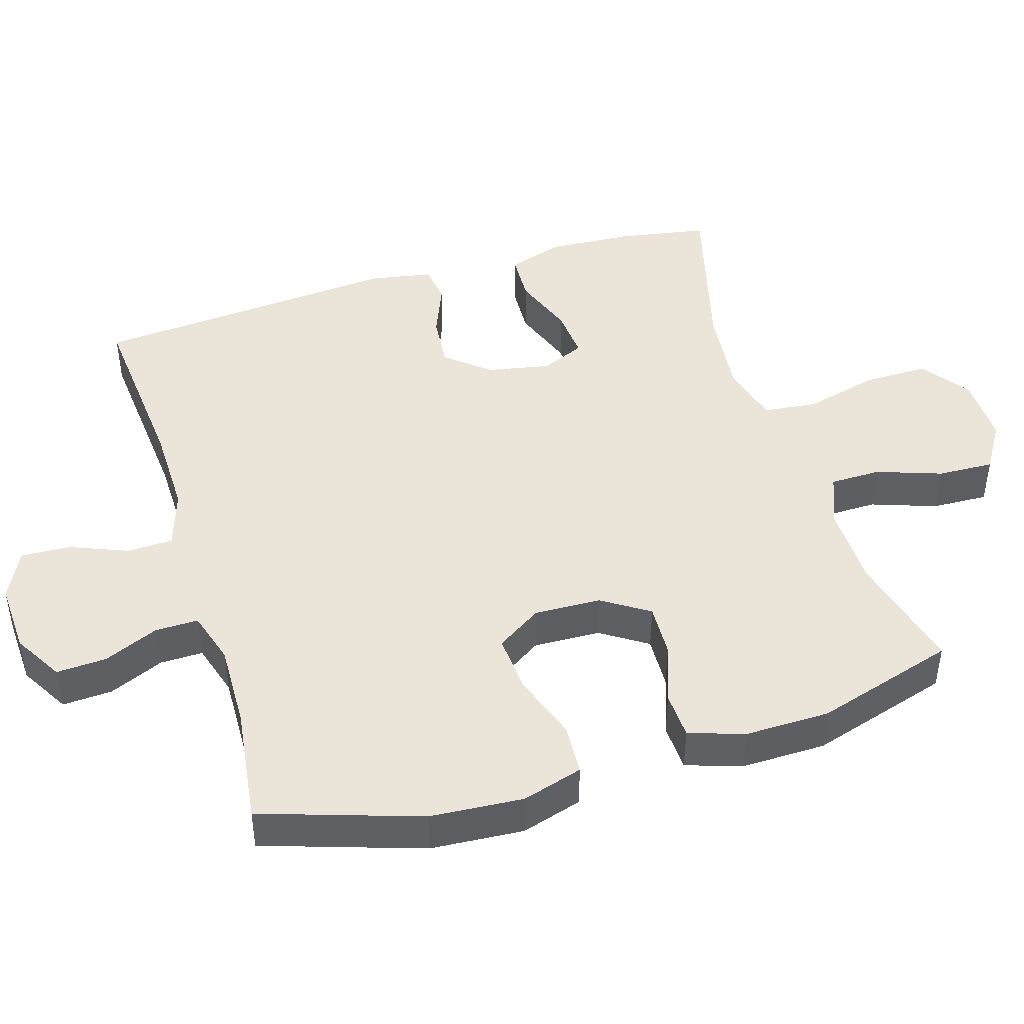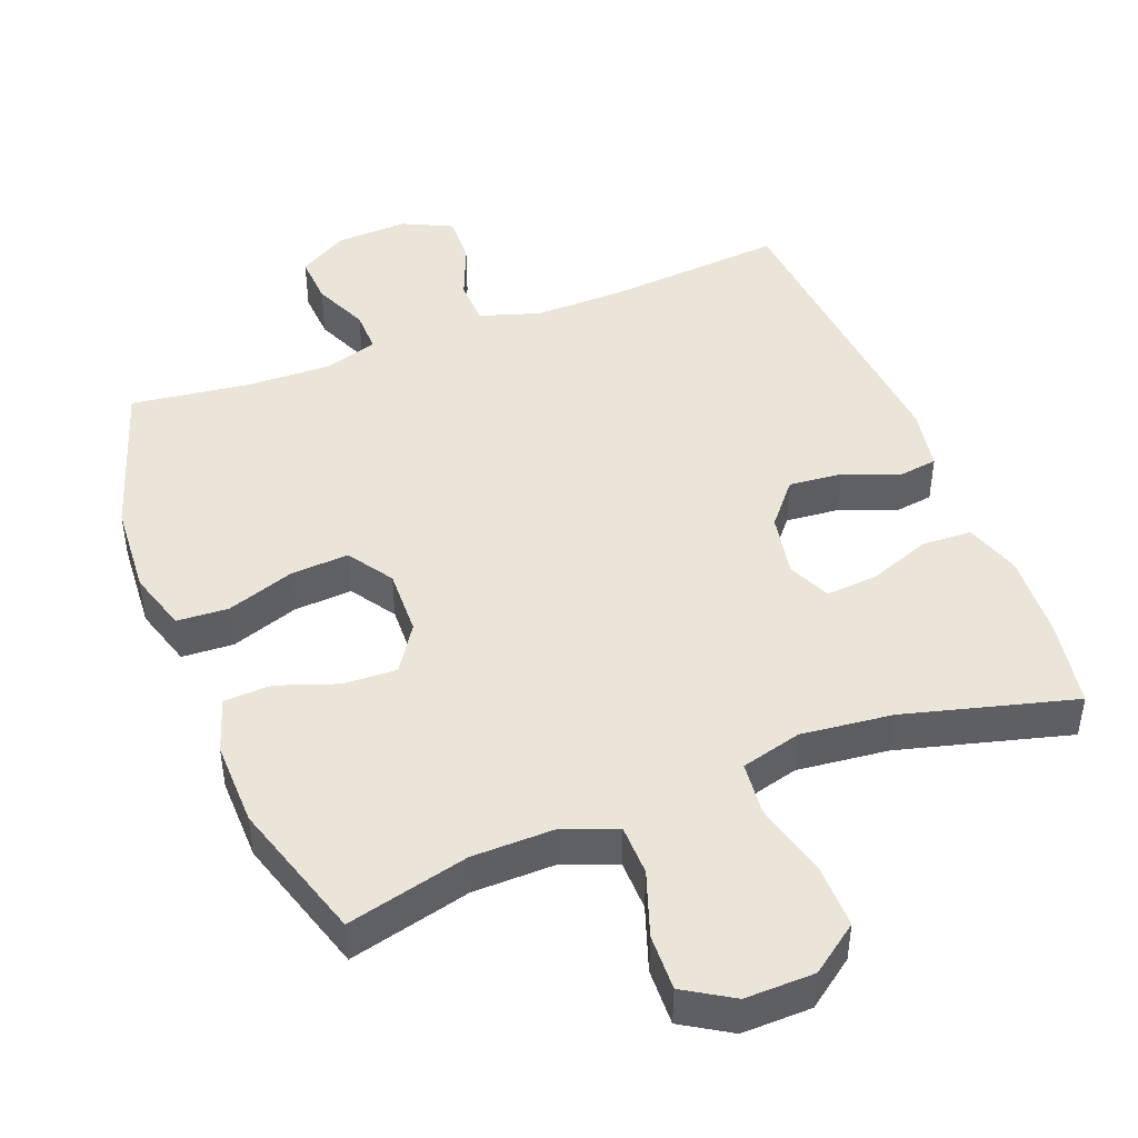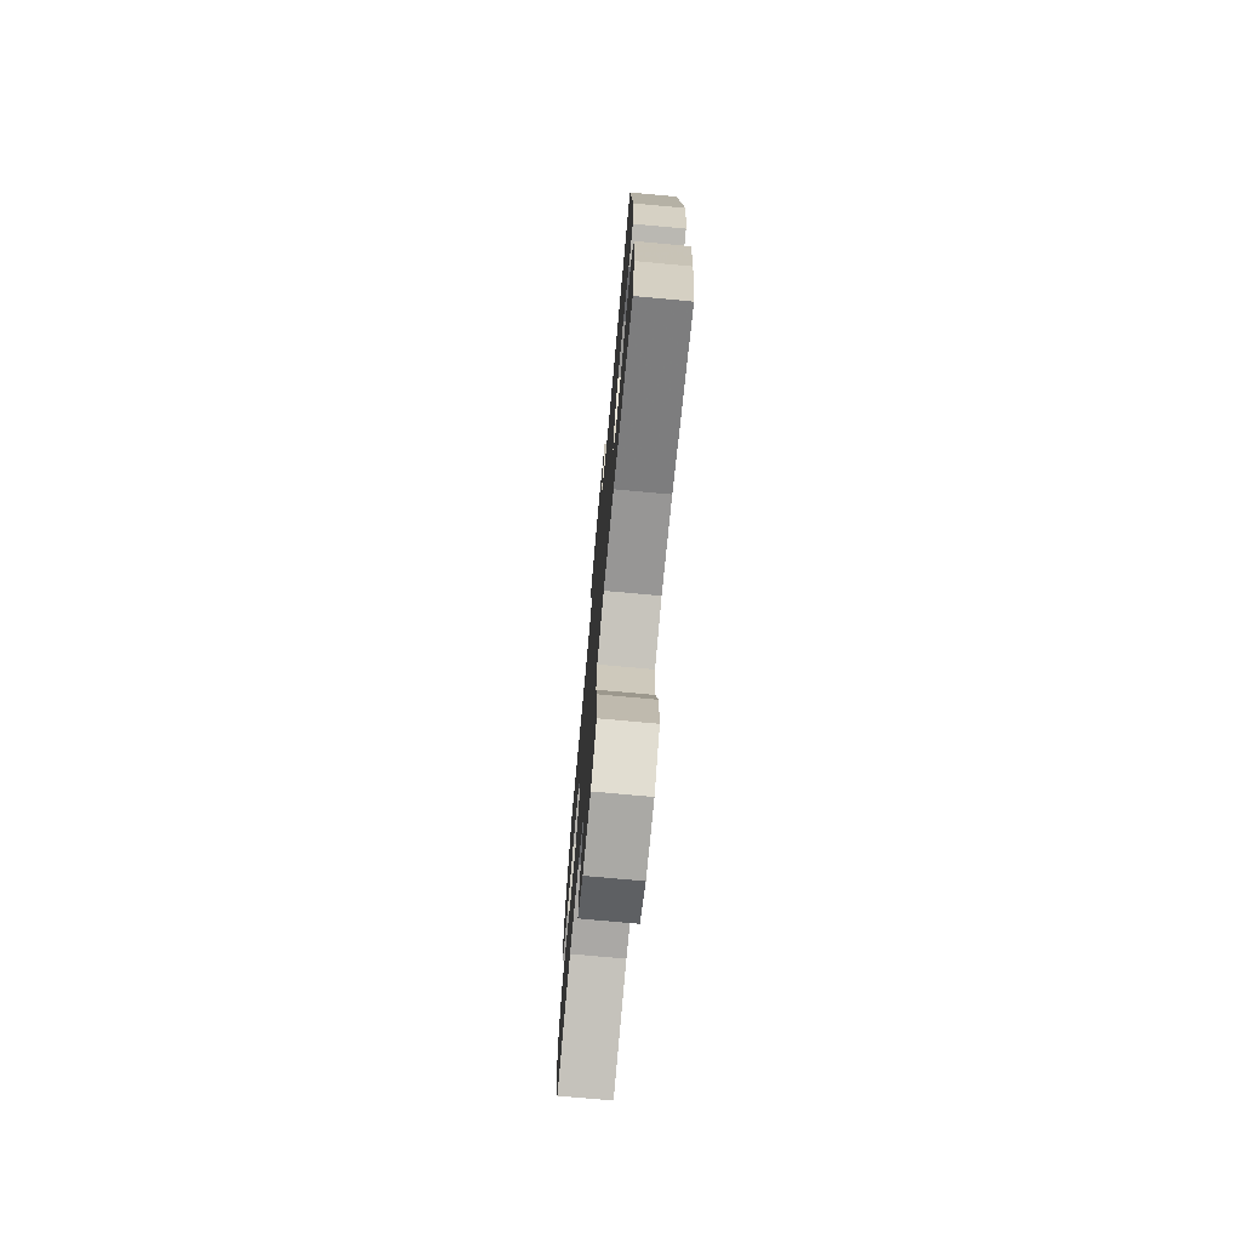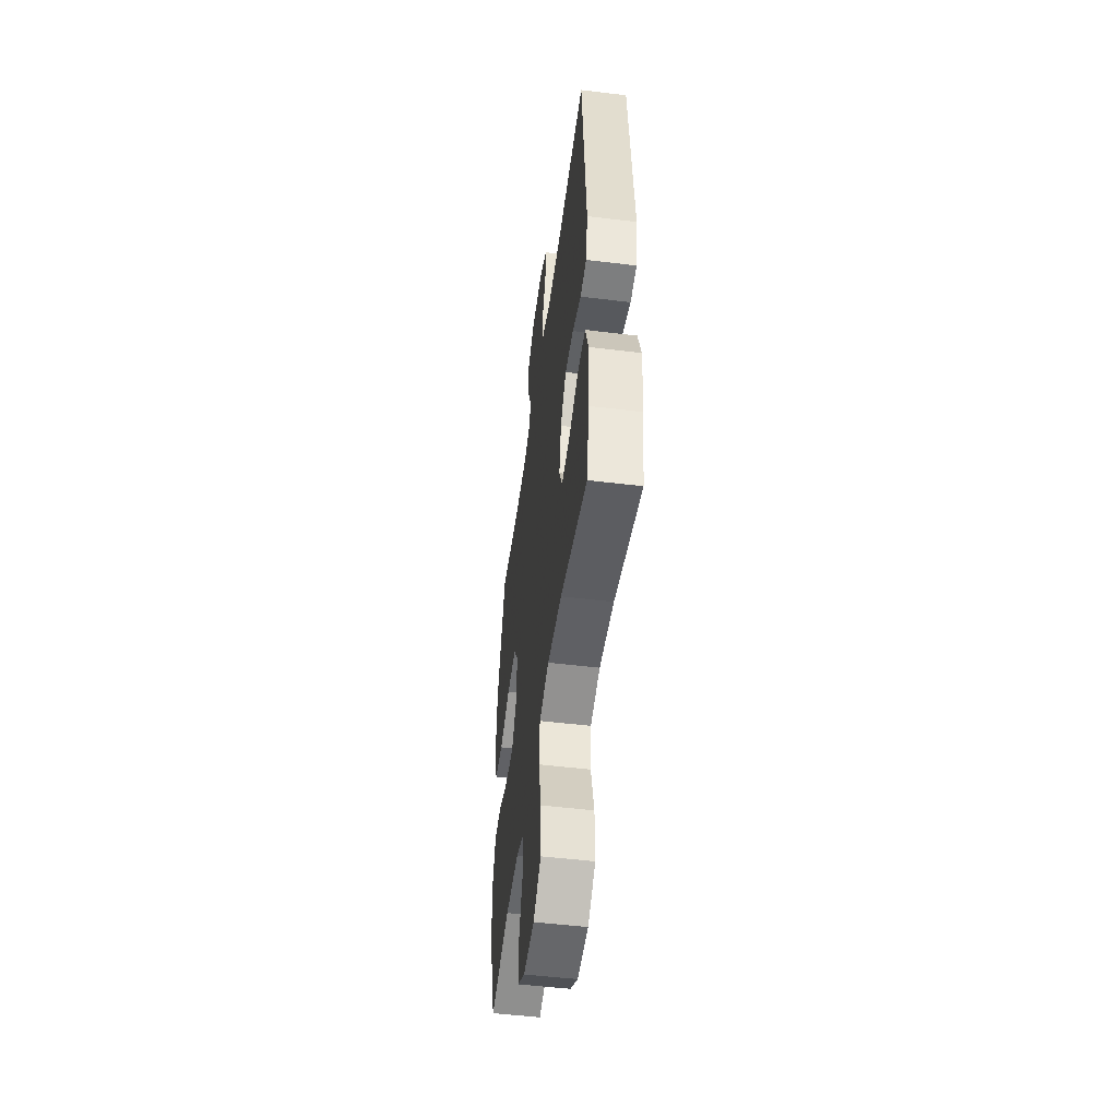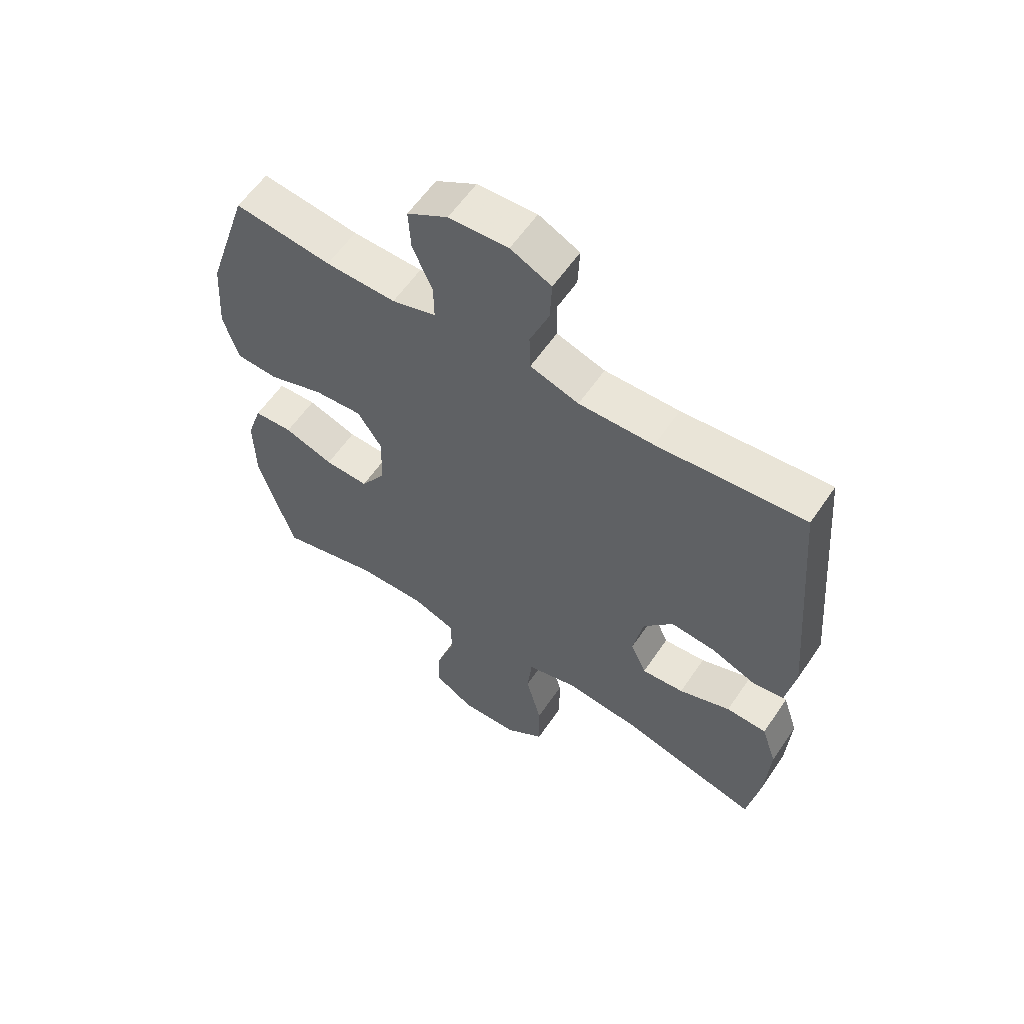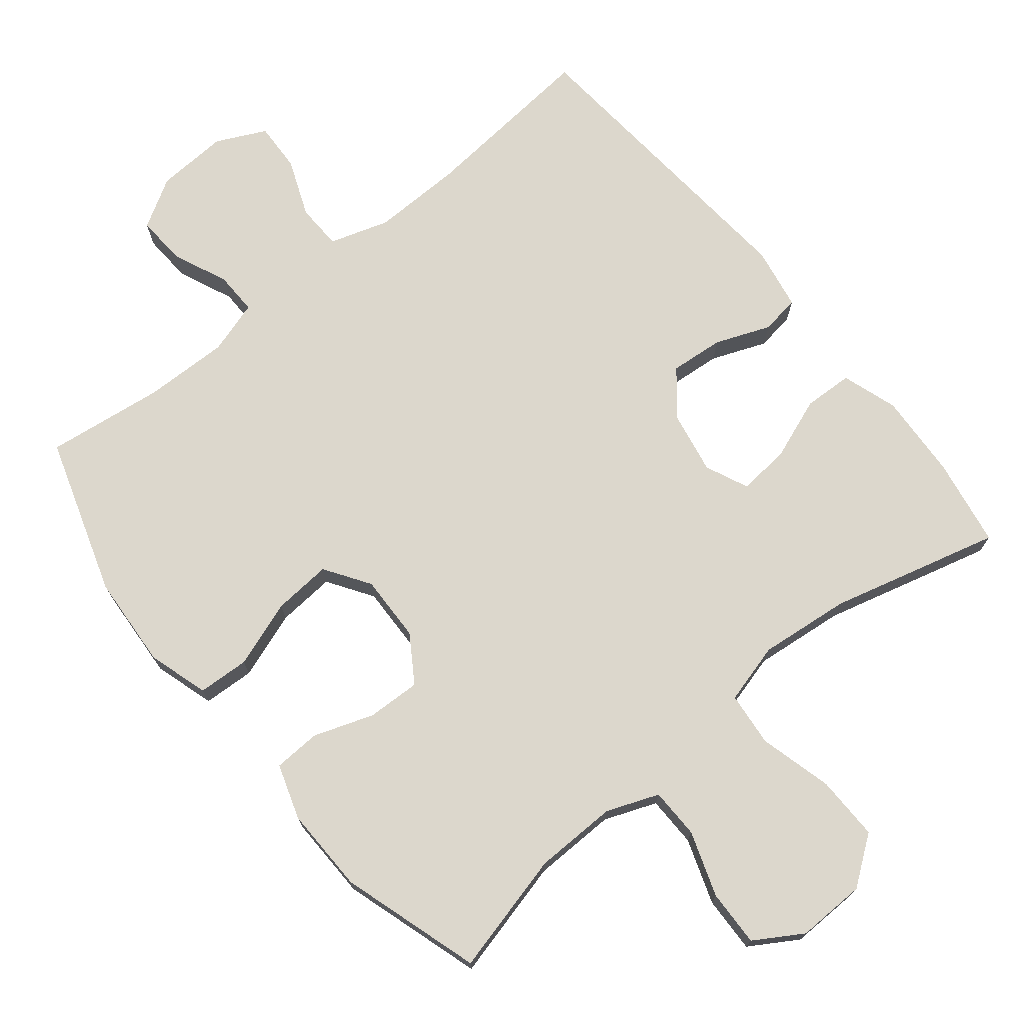
<metadata>
{"format":"obj","ext":"obj","renderer":"f3d","projection":"perspective","resolution":1024,"background":"white","views":[{"elev":44.9,"azim":73.1,"up":"+Y"},{"elev":45.3,"azim":158.8,"up":"+Y"},{"elev":-74.2,"azim":-95.3,"up":"+Z"},{"elev":-51.0,"azim":-97.6,"up":"+Z"},{"elev":59.1,"azim":-146.0,"up":"+Z"},{"elev":72.8,"azim":140.8,"up":"+Y"}]}
</metadata>
<code>
v -0.5 0.07 0.5
v -0.246 0.07 0.478
v -0.117 0.07 0.476
v -0.033 0.07 0.503
v -0.031 0.07 0.568
v -0.064 0.07 0.65
v -0.067 0.07 0.72
v 0.003 0.07 0.754
v 0.105 0.07 0.749
v 0.175 0.07 0.708
v 0.171 0.07 0.637
v 0.137 0.07 0.559
v 0.136 0.07 0.498
v 0.212 0.07 0.475
v 0.333 0.07 0.478
v 0.5 0.07 0.5
v 0.573 0.07 0.276
v 0.582 0.07 0.144
v 0.556 0.07 0.058
v 0.483 0.07 0.054
v 0.388 0.07 0.087
v 0.305 0.07 0.093
v 0.263 0.07 0.029
v 0.266 0.07 -0.066
v 0.309 0.07 -0.132
v 0.385 0.07 -0.129
v 0.47 0.07 -0.099
v 0.537 0.07 -0.102
v 0.563 0.07 -0.18
v 0.561 0.07 -0.301
v 0.5 0.07 -0.5
v 0.328 0.07 -0.457
v 0.21 0.07 -0.455
v 0.136 0.07 -0.484
v 0.135 0.07 -0.556
v 0.167 0.07 -0.648
v 0.17 0.07 -0.728
v 0.102 0.07 -0.77
v 0.004 0.07 -0.768
v -0.064 0.07 -0.718
v -0.063 0.07 -0.626
v -0.036 0.07 -0.522
v -0.044 0.07 -0.445
v -0.13 0.07 -0.422
v -0.259 0.07 -0.436
v -0.5 0.07 -0.5
v -0.522 0.07 -0.374
v -0.529 0.07 -0.252
v -0.503 0.07 -0.173
v -0.433 0.07 -0.17
v -0.344 0.07 -0.203
v -0.271 0.07 -0.209
v -0.244 0.07 -0.148
v -0.261 0.07 -0.058
v -0.312 0.07 0.003
v -0.388 0.07 -0.004
v -0.466 0.07 -0.035
v -0.521 0.07 -0.027
v -0.537 0.07 0.062
v -0.5 0 0.5
v -0.246 0 0.478
v -0.117 0 0.476
v -0.033 0 0.503
v -0.031 0 0.568
v -0.064 0 0.65
v -0.067 0 0.72
v 0.003 0 0.754
v 0.105 0 0.749
v 0.175 0 0.708
v 0.171 0 0.637
v 0.137 0 0.559
v 0.136 0 0.498
v 0.212 0 0.475
v 0.333 0 0.478
v 0.5 0 0.5
v 0.573 0 0.276
v 0.582 0 0.144
v 0.556 0 0.058
v 0.483 0 0.054
v 0.388 0 0.087
v 0.305 0 0.093
v 0.263 0 0.029
v 0.266 0 -0.066
v 0.309 0 -0.132
v 0.385 0 -0.129
v 0.47 0 -0.099
v 0.537 0 -0.102
v 0.563 0 -0.18
v 0.561 0 -0.301
v 0.5 0 -0.5
v 0.328 0 -0.457
v 0.21 0 -0.455
v 0.136 0 -0.484
v 0.135 0 -0.556
v 0.167 0 -0.648
v 0.17 0 -0.728
v 0.102 0 -0.77
v 0.004 0 -0.768
v -0.064 0 -0.718
v -0.063 0 -0.626
v -0.036 0 -0.522
v -0.044 0 -0.445
v -0.13 0 -0.422
v -0.259 0 -0.436
v -0.5 0 -0.5
v -0.522 0 -0.374
v -0.529 0 -0.252
v -0.503 0 -0.173
v -0.433 0 -0.17
v -0.344 0 -0.203
v -0.271 0 -0.209
v -0.244 0 -0.148
v -0.261 0 -0.058
v -0.312 0 0.003
v -0.388 0 -0.004
v -0.466 0 -0.035
v -0.521 0 -0.027
v -0.537 0 0.062
f 56 57 58 59
f 55 56 59 1
f 54 55 1 2
f 53 54 2 3
f 48 49 50 51
f 48 51 52
f 45 46 47 48
f 44 45 48 52
f 43 44 52 53
f 39 40 41 42
f 39 42 43
f 38 39 43
f 35 36 37 38
f 34 35 38 43
f 33 34 43 53
f 29 30 31 32
f 26 27 28 29
f 25 26 29 32
f 24 25 32 33
f 18 19 20 21
f 18 21 22
f 15 16 17 18
f 14 15 18 22
f 13 14 22 23
f 9 10 11 12
f 9 12 13
f 8 9 13
f 5 6 7 8
f 4 5 8 13
f 23 24 33 53
f 13 23 53
f 3 4 13 53
f 118 117 116 115
f 60 118 115 114
f 61 60 114 113
f 62 61 113 112
f 110 109 108 107
f 111 110 107
f 107 106 105 104
f 111 107 104 103
f 112 111 103 102
f 101 100 99 98
f 102 101 98
f 102 98 97
f 97 96 95 94
f 102 97 94 93
f 112 102 93 92
f 91 90 89 88
f 88 87 86 85
f 91 88 85 84
f 92 91 84 83
f 80 79 78 77
f 81 80 77
f 77 76 75 74
f 81 77 74 73
f 82 81 73 72
f 71 70 69 68
f 72 71 68
f 72 68 67
f 67 66 65 64
f 72 67 64 63
f 112 92 83 82
f 112 82 72
f 112 72 63 62
f 1 60 61 2
f 2 61 62 3
f 3 62 63 4
f 4 63 64 5
f 5 64 65 6
f 6 65 66 7
f 7 66 67 8
f 8 67 68 9
f 9 68 69 10
f 10 69 70 11
f 11 70 71 12
f 12 71 72 13
f 13 72 73 14
f 14 73 74 15
f 15 74 75 16
f 16 75 76 17
f 17 76 77 18
f 18 77 78 19
f 19 78 79 20
f 20 79 80 21
f 21 80 81 22
f 22 81 82 23
f 23 82 83 24
f 24 83 84 25
f 25 84 85 26
f 26 85 86 27
f 27 86 87 28
f 28 87 88 29
f 29 88 89 30
f 30 89 90 31
f 31 90 91 32
f 32 91 92 33
f 33 92 93 34
f 34 93 94 35
f 35 94 95 36
f 36 95 96 37
f 37 96 97 38
f 38 97 98 39
f 39 98 99 40
f 40 99 100 41
f 41 100 101 42
f 42 101 102 43
f 43 102 103 44
f 44 103 104 45
f 45 104 105 46
f 46 105 106 47
f 47 106 107 48
f 48 107 108 49
f 49 108 109 50
f 50 109 110 51
f 51 110 111 52
f 52 111 112 53
f 53 112 113 54
f 54 113 114 55
f 55 114 115 56
f 56 115 116 57
f 57 116 117 58
f 58 117 118 59
f 59 118 60 1

</code>
